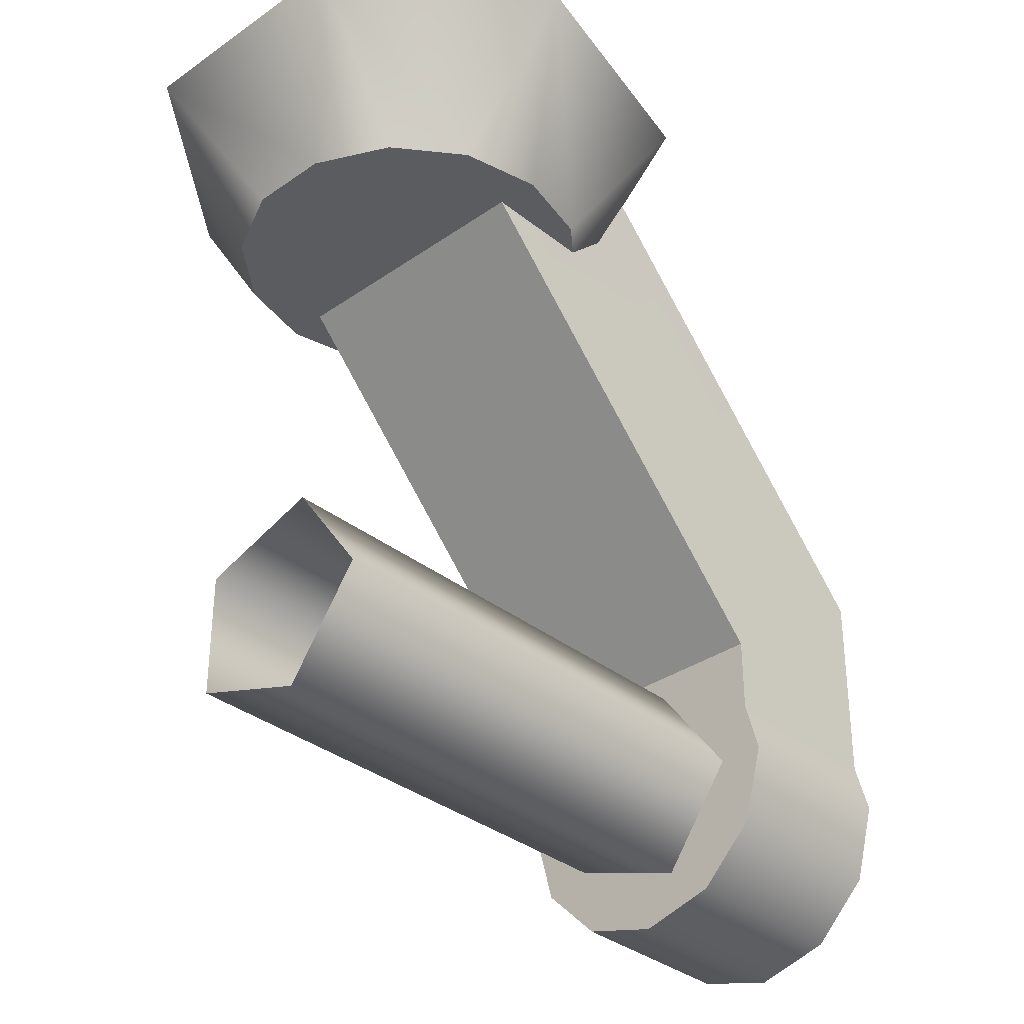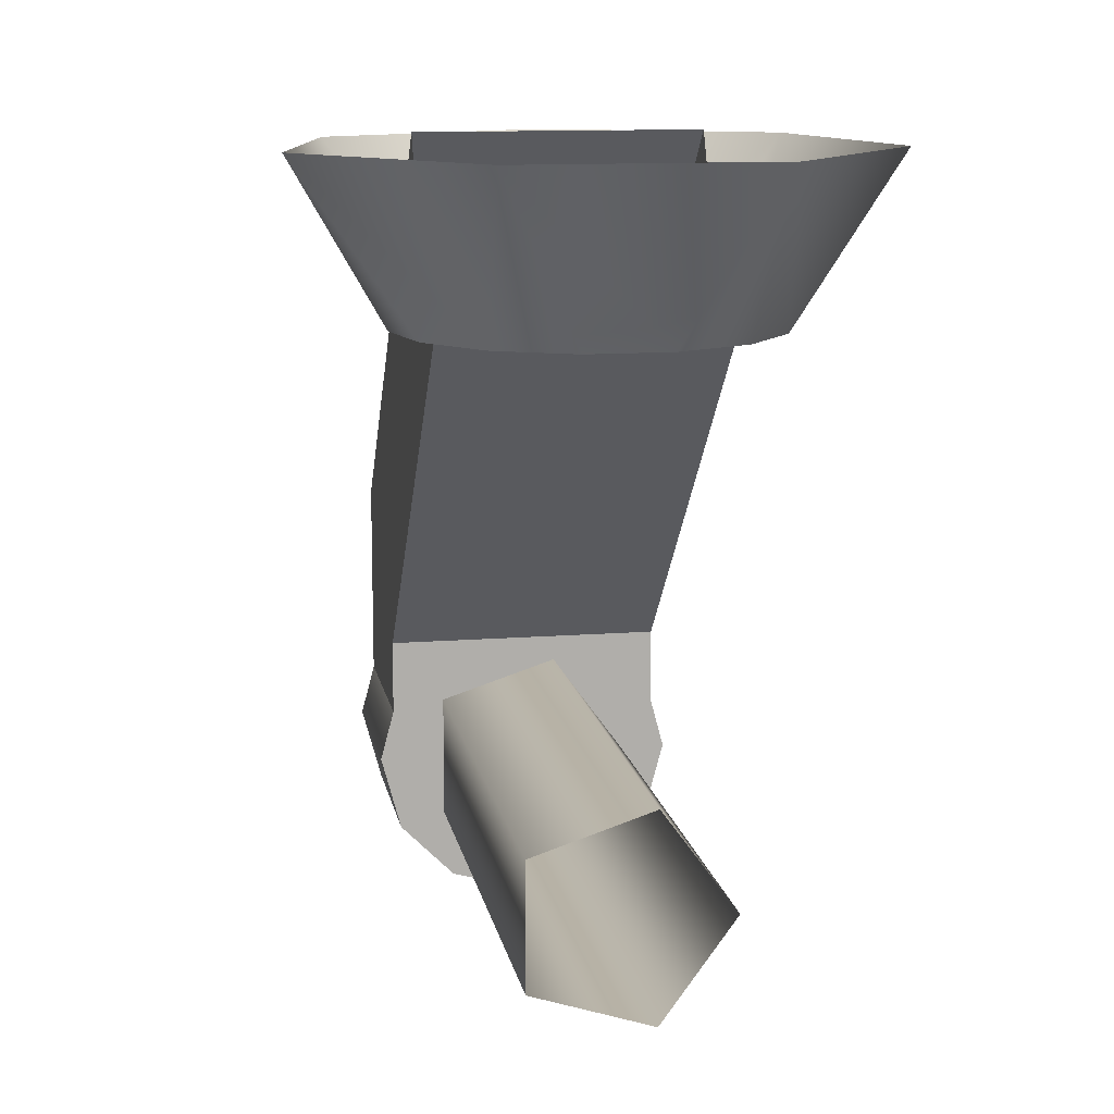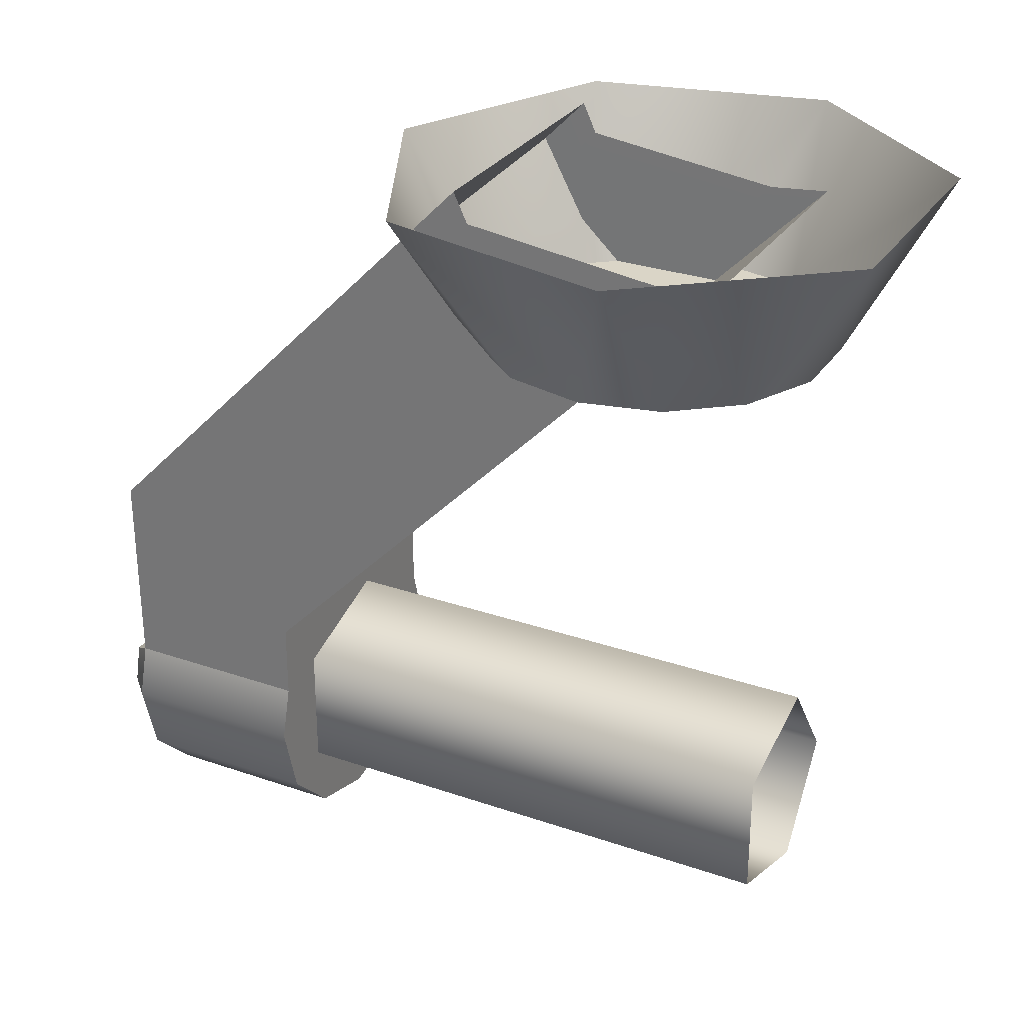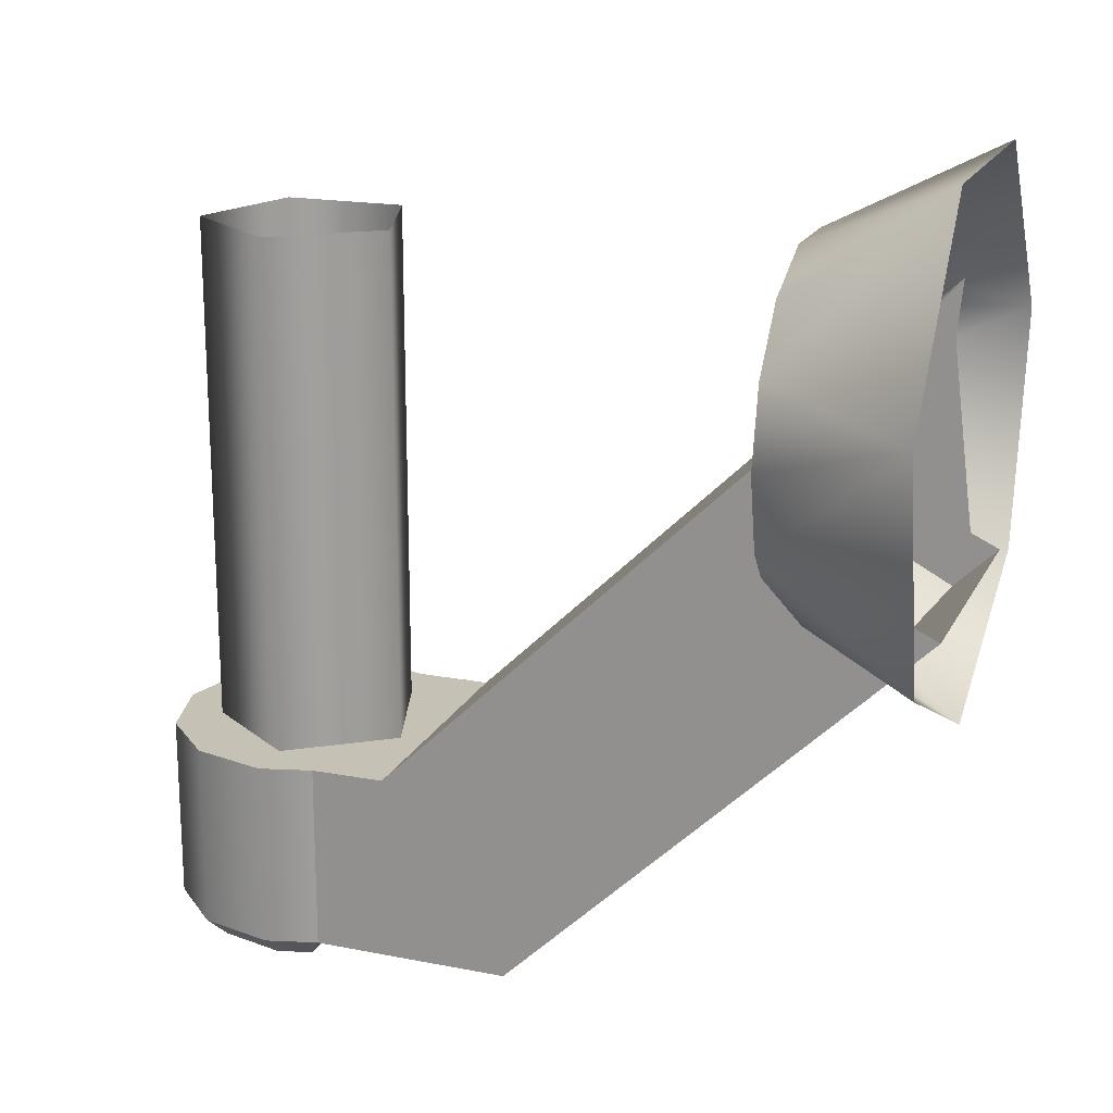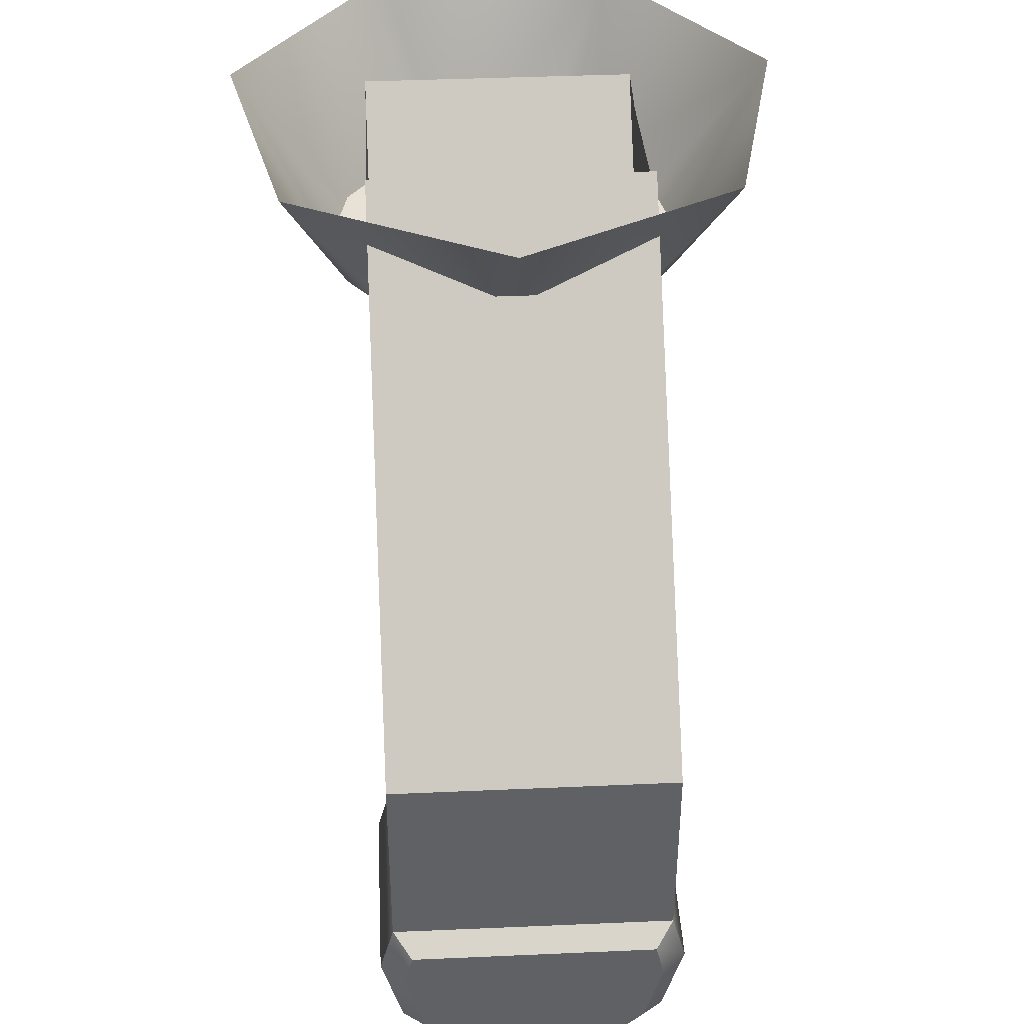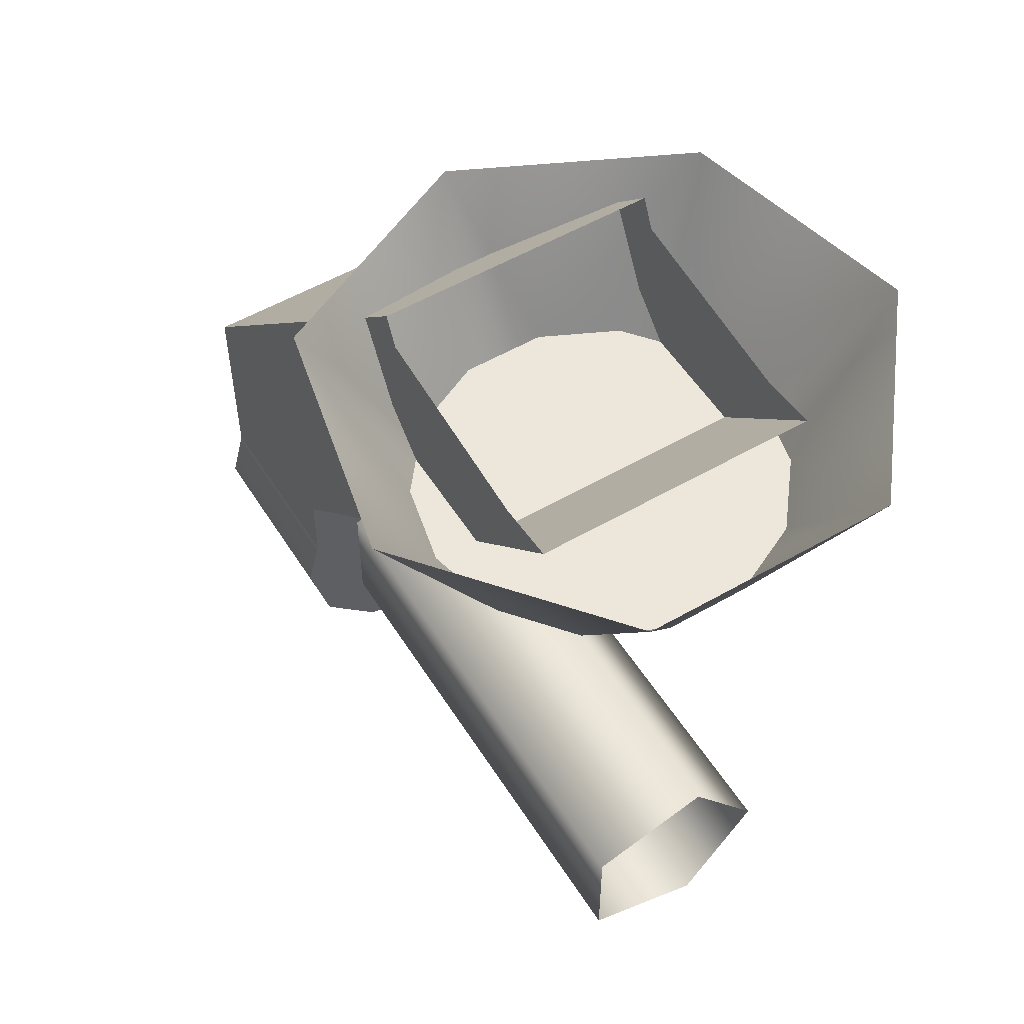
<metadata>
{"format":"obj","ext":"obj","renderer":"f3d","projection":"perspective","resolution":1024,"background":"white","views":[{"elev":-34.1,"azim":-136.8,"up":"+Z"},{"elev":12.4,"azim":169.7,"up":"+Z"},{"elev":29.0,"azim":117.3,"up":"+Z"},{"elev":18.7,"azim":-70.0,"up":"+Y"},{"elev":40.4,"azim":-3.1,"up":"+Z"},{"elev":53.9,"azim":148.4,"up":"+Z"}]}
</metadata>
<code>
v -0.3003 -1.019 0.2738
v 0.3003 -1.019 0.2738
v 0.3006 -1.019 0.1118
v -0.3004 -1.019 0.1125
v 0.3003 -1.43 0.5455
v -0.3003 -1.43 0.5455
v -0.3004 -1.427 0.1125
v 0.3006 -1.427 0.1118
v 0.3006 -1.087 0.1118
v 0.3003 -1.084 0.3027
v 0.3003 -1.363 0.5168
v 0.3006 -1.363 0.1118
v 0.3003 -0.1088 1.328
v 0.3003 -0.528 1.381
v -0.3004 -1.363 0.1125
v -0.3003 -1.363 0.5168
v -0.3003 -1.087 0.3025
v -0.3004 -1.087 0.1125
v -0.3003 -0.528 1.381
v -0.3003 -0.1088 1.328
v -0.3003 0.01854 1.341
v 0.3003 0.01854 1.341
v 0.3003 -1.019 0.2738
v -0.3003 -1.019 0.2738
v -0.3003 -0.558 1.445
v -0.3003 -1.43 0.5455
v 0.3003 -1.43 0.5455
v 0.3003 -0.558 1.445
v -0.2296 0.1109 3.052e-07
v -0.07096 0.1109 -0.2184
v -0.07096 -1.019 -0.2184
v -0.2296 -1.019 3.052e-07
v 0.1858 0.1109 -0.135
v 0.1858 -1.019 -0.135
v -0.07096 -1.019 -0.2184
v 0.1858 0.1109 -0.135
v 0.1858 -1.019 0.135
v 0.1858 0.1109 0.135
v -0.07096 -1.019 0.2184
v -0.07096 0.1109 0.2184
v -0.07096 0.1109 0.2184
v -0.2296 0.1109 3.052e-07
v -0.2296 -1.019 3.052e-07
v -0.07096 -1.019 0.2184
v 0.3006 -1.427 0.1118
v 0.3006 -1.363 0.1118
v 0.3003 -1.363 0.5168
v 0.3003 -1.43 0.5455
v 0.3003 -0.528 1.381
v 0.3003 -0.558 1.445
v 0.3003 -1.019 0.2738
v 0.3003 -1.084 0.3027
v 0.3006 -1.087 0.1118
v 0.3006 -1.019 0.1118
v 0.3003 0.01854 1.341
v 0.3003 -0.1088 1.328
v -0.3004 -1.019 0.1125
v -0.3004 -1.087 0.1125
v -0.3003 -1.087 0.3025
v -0.3003 -1.019 0.2738
v -0.3003 -0.1088 1.328
v -0.3003 0.01854 1.341
v -0.3003 -1.43 0.5455
v -0.3003 -1.363 0.5168
v -0.3004 -1.363 0.1125
v -0.3004 -1.427 0.1125
v -0.3003 -0.558 1.445
v -0.3003 -0.528 1.381
v -0.4758 -0.6133 1.434
v -0.3516 -0.4032 1.087
v -0.2433 -0.539 1.087
v -0.08683 -0.6143 1.087
v -1.221e-06 -0.8424 1.434
v 0.08683 -0.6143 1.087
v 0.2433 -0.539 1.087
v 0.4758 -0.6133 1.434
v 0.3516 -0.4032 1.087
v 0.3902 -0.2339 1.087
v 0.5933 -0.09848 1.434
v -0.5933 -0.09848 1.434
v -0.3902 -0.2339 1.087
v 0.5933 -0.09848 1.434
v 0.3902 -0.2339 1.087
v 0.3516 -0.06458 1.087
v 0.2433 0.0712 1.087
v 0.264 0.3144 1.434
v 0.08683 0.1465 1.087
v -0.08683 0.1465 1.087
v -0.264 0.3144 1.434
v -0.2433 0.0712 1.087
v -0.3516 -0.06458 1.087
v -0.5933 -0.09848 1.434
v -0.3902 -0.2339 1.087
v -0.3516 -0.4032 1.087
v 0 -0.2339 1.087
v -0.2433 -0.539 1.087
v -0.08683 -0.6143 1.087
v 0.08683 -0.6143 1.087
v 0.2433 -0.539 1.087
v 0.3516 -0.4032 1.087
v 0.3902 -0.2339 1.087
v 0.3516 -0.06458 1.087
v 0.2433 0.0712 1.087
v 0.08683 0.1465 1.087
v -0.08683 0.1465 1.087
v -0.2433 0.0712 1.087
v -0.3516 -0.06458 1.087
v -0.3902 -0.2339 1.087
v -0.2863 -1.087 -0.1653
v -0.2863 -1.019 -0.1653
v -0.1653 -1.019 -0.2863
v -0.1653 -1.087 -0.2863
v 0 -1.019 -0.3306
v 0 -1.087 -0.3306
v 0.1653 -1.019 -0.2863
v 0.1653 -1.087 -0.2863
v 0.2863 -1.019 -0.1653
v 0.2863 -1.087 -0.1653
v 0.3306 -1.019 0
v 0.3306 -1.087 0
v 0.3006 -1.019 0.1118
v 0.3006 -1.087 0.1118
v -0.3004 -1.087 0.1125
v -0.3004 -1.019 0.1125
v -0.3306 -1.019 0
v -0.3306 -1.087 0
v -0.2863 -1.019 -0.1653
v -0.2863 -1.087 -0.1653
v -0.2863 -1.019 -0.1653
v 0 -1.019 -0.3306
v -0.1653 -1.019 -0.2863
v -0.3306 -1.019 0
v -0.3004 -1.019 0.1125
v 0.3006 -1.019 0.1118
v 0.3306 -1.019 0
v 0.2863 -1.019 -0.1653
v 0.1653 -1.019 -0.2863
v -0.2863 -1.363 -0.1653
v -0.2863 -1.087 -0.1653
v -0.1653 -1.087 -0.2863
v -0.1653 -1.363 -0.2863
v -0.3306 -1.363 0
v -0.3306 -1.087 0
v -0.3004 -1.363 0.1125
v -0.3004 -1.087 0.1125
v -0.1653 -1.363 -0.2863
v -0.1653 -1.087 -0.2863
v 0 -1.087 -0.3306
v 0 -1.363 -0.3306
v 0.1653 -1.087 -0.2863
v 0.1653 -1.363 -0.2863
v 0.1653 -1.363 -0.2863
v 0.1653 -1.087 -0.2863
v 0.2863 -1.087 -0.1653
v 0.2863 -1.363 -0.1653
v 0.3306 -1.087 0
v 0.3306 -1.363 0
v 0.3006 -1.087 0.1118
v 0.3006 -1.363 0.1118
v -0.2863 -1.427 -0.1653
v -0.1653 -1.427 -0.2863
v -0.1397 -1.477 -0.2419
v -0.2419 -1.477 -0.1397
v -0.3306 -1.427 0
v -0.2794 -1.477 0
v 0 -1.477 -0.2794
v 0 -1.427 -0.3306
v 0.1397 -1.477 -0.2419
v 0.1653 -1.427 -0.2863
v 0.2419 -1.477 -0.1397
v 0.2863 -1.427 -0.1653
v 0.2794 -1.477 0
v 0.3306 -1.427 0
v 0.2615 -1.477 0.07837
v 0.3006 -1.427 0.1118
v -0.3004 -1.427 0.1125
v -0.2615 -1.477 0.07837
v 0.3006 -1.427 0.1118
v -0.3004 -1.427 0.1125
v -0.2615 -1.477 0.07837
v 0.2615 -1.477 0.07837
v -0.1397 -1.477 -0.2419
v 0 -1.477 -0.2794
v -0.2419 -1.477 -0.1397
v -0.2794 -1.477 0
v -0.2615 -1.477 0.07837
v 0.2615 -1.477 0.07837
v 0.2794 -1.477 0
v 0.2419 -1.477 -0.1397
v 0.1397 -1.477 -0.2419
v -0.2863 -1.427 -0.1653
v -0.2863 -1.363 -0.1653
v -0.1653 -1.363 -0.2863
v -0.1653 -1.427 -0.2863
v 0 -1.363 -0.3306
v 0 -1.427 -0.3306
v 0.1653 -1.363 -0.2863
v 0.1653 -1.427 -0.2863
v 0.2863 -1.363 -0.1653
v 0.2863 -1.427 -0.1653
v 0.3306 -1.363 0
v 0.3306 -1.427 0
v 0.3006 -1.363 0.1118
v 0.3006 -1.427 0.1118
v -0.3004 -1.427 0.1125
v -0.3004 -1.363 0.1125
v -0.3306 -1.363 0
v -0.3306 -1.427 0
v -0.2863 -1.363 -0.1653
v -0.2863 -1.427 -0.1653
g wheel_steer_medium_suspension_LOD0
f 1 2 3
f 1 3 4
f 5 6 7
f 5 7 8
f 9 10 11
f 9 11 12
f 11 10 13
f 11 13 14
f 15 16 17
f 15 17 18
f 17 16 19
f 17 19 20
f 21 22 23
f 21 23 24
f 25 26 27
f 25 27 28
f 29 30 31
f 29 31 32
f 30 33 34
f 30 34 35
f 36 37 34
f 36 38 37
f 38 39 37
f 38 40 39
f 41 42 43
f 41 43 44
f 45 46 47
f 45 47 48
f 48 47 49
f 48 49 50
f 51 52 53
f 51 53 54
f 55 52 51
f 55 56 52
f 57 58 59
f 57 59 60
f 60 59 61
f 60 61 62
f 63 64 65
f 63 65 66
f 67 64 63
f 67 68 64
f 69 70 71
f 69 71 72
f 69 72 73
f 73 72 74
f 73 74 75
f 73 75 76
f 76 75 77
f 76 77 78
f 76 78 79
f 80 70 69
f 80 81 70
f 82 83 84
f 82 84 85
f 82 85 86
f 86 85 87
f 86 87 88
f 86 88 89
f 89 88 90
f 89 90 91
f 89 91 92
f 92 91 93
f 94 95 96
f 96 95 97
f 97 95 98
f 98 95 99
f 99 95 100
f 100 95 101
f 101 95 102
f 102 95 103
f 103 95 104
f 104 95 105
f 105 95 106
f 106 95 107
f 107 95 108
f 108 95 94
f 109 110 111
f 109 111 112
f 112 111 113
f 112 113 114
f 114 113 115
f 114 115 116
f 116 115 117
f 116 117 118
f 118 117 119
f 118 119 120
f 120 119 121
f 120 121 122
f 123 124 125
f 123 125 126
f 126 125 127
f 126 127 128
f 129 130 131
f 132 130 129
f 133 130 132
f 134 130 133
f 135 130 134
f 136 130 135
f 137 130 136
f 138 139 140
f 138 140 141
f 142 139 138
f 142 143 139
f 144 143 142
f 144 145 143
f 146 147 148
f 146 148 149
f 149 148 150
f 149 150 151
f 152 153 154
f 152 154 155
f 155 154 156
f 155 156 157
f 157 156 158
f 157 158 159
f 160 161 162
f 160 162 163
f 163 164 160
f 163 165 164
f 161 166 162
f 161 167 166
f 167 168 166
f 167 169 168
f 169 170 168
f 169 171 170
f 171 172 170
f 171 173 172
f 173 174 172
f 173 175 174
f 176 164 165
f 176 165 177
f 178 179 180
f 178 180 181
f 182 183 184
f 184 183 185
f 185 183 186
f 186 183 187
f 187 183 188
f 188 183 189
f 189 183 190
f 191 192 193
f 191 193 194
f 194 193 195
f 194 195 196
f 196 195 197
f 196 197 198
f 198 197 199
f 198 199 200
f 200 199 201
f 200 201 202
f 202 201 203
f 202 203 204
f 205 206 207
f 205 207 208
f 208 207 209
f 208 209 210

</code>
